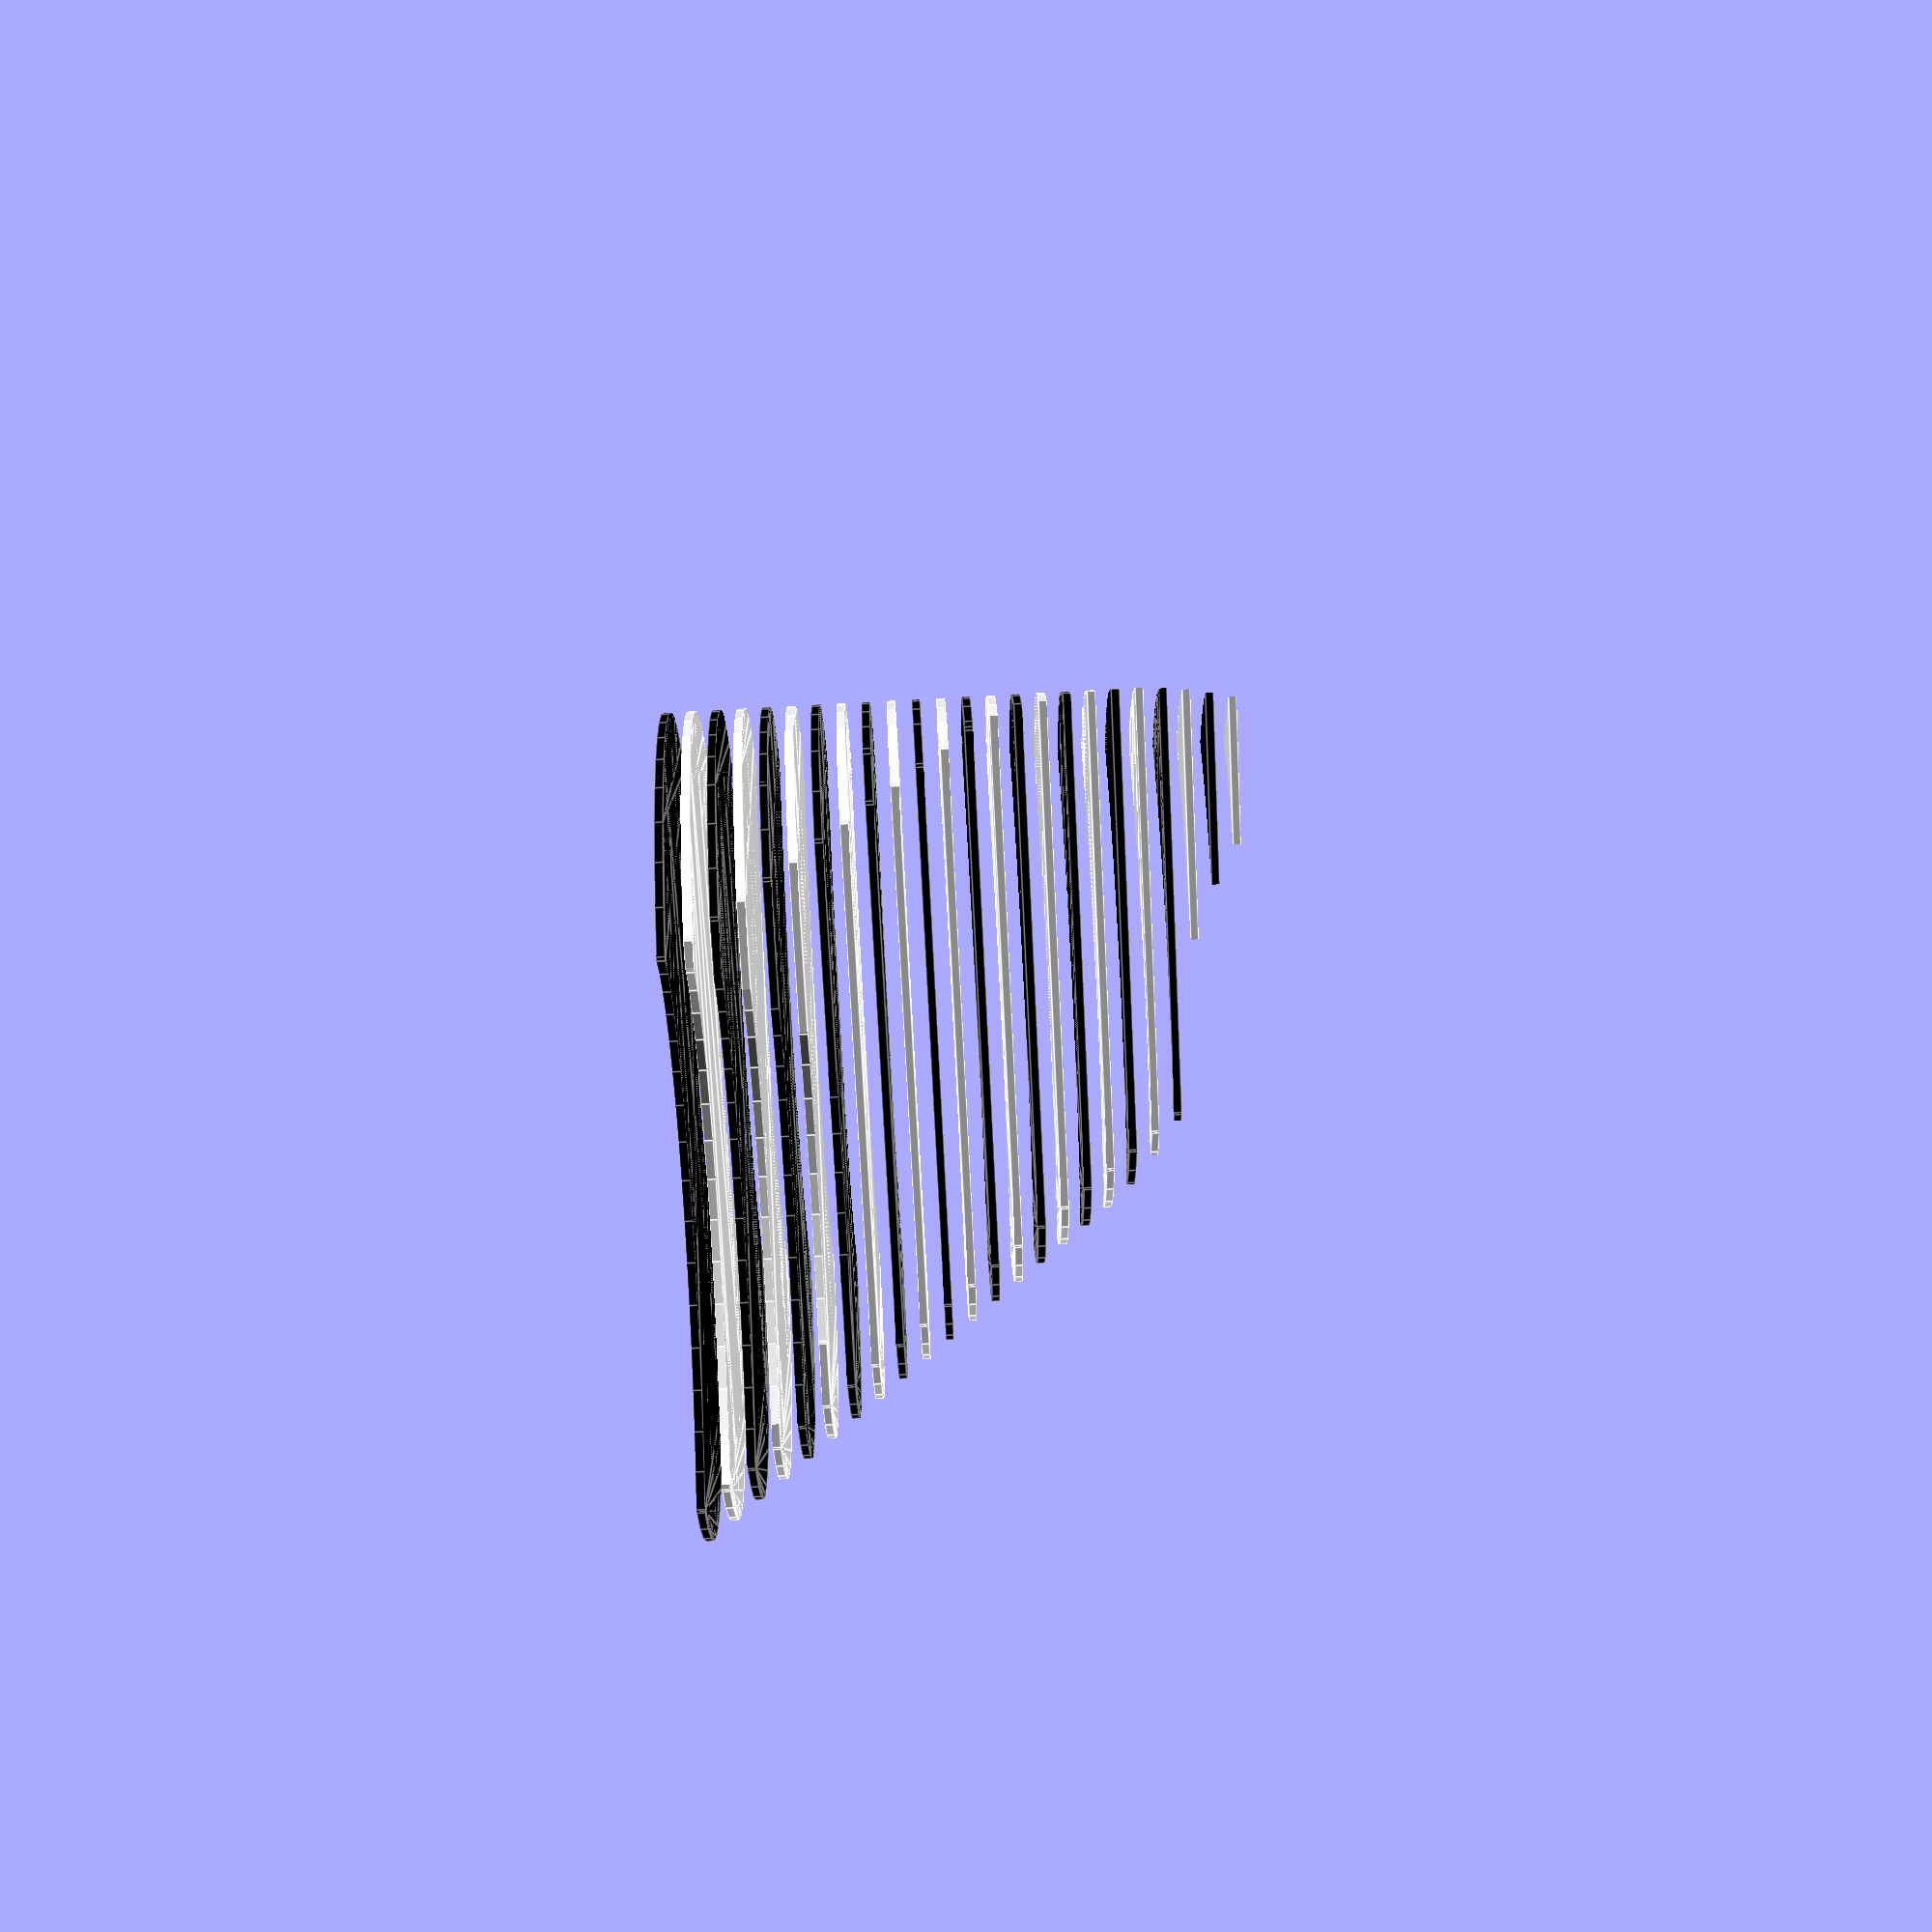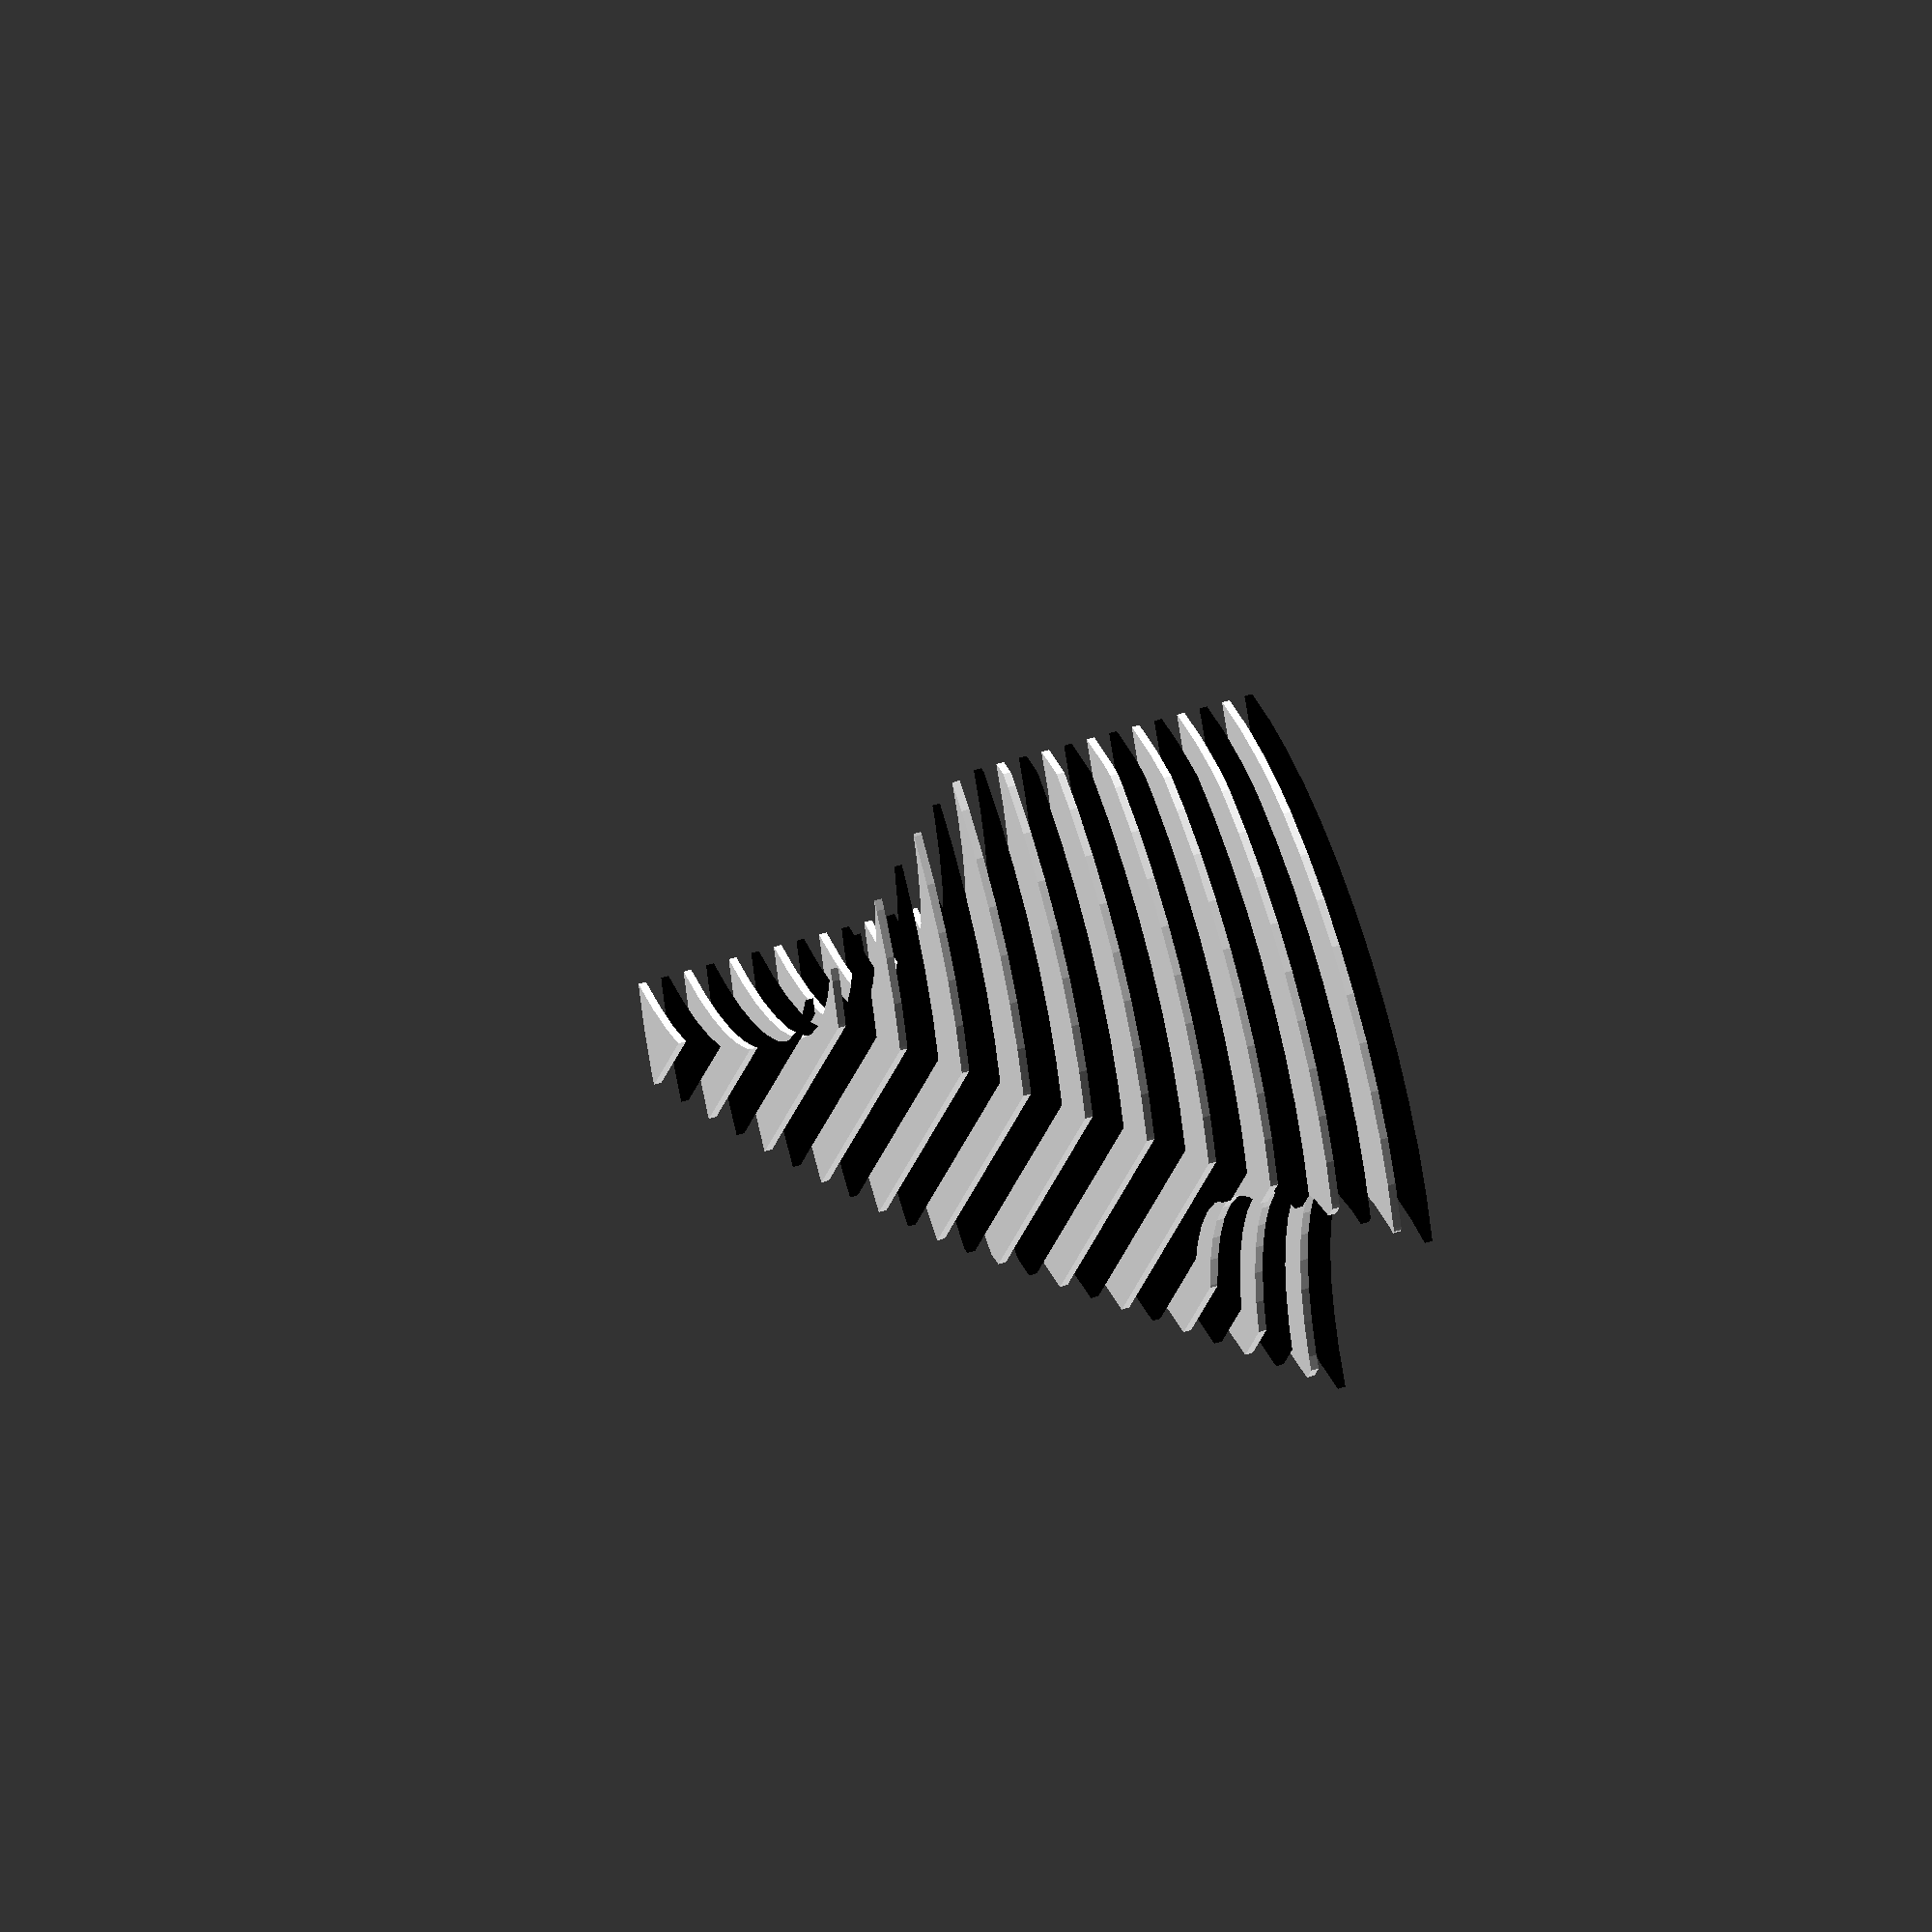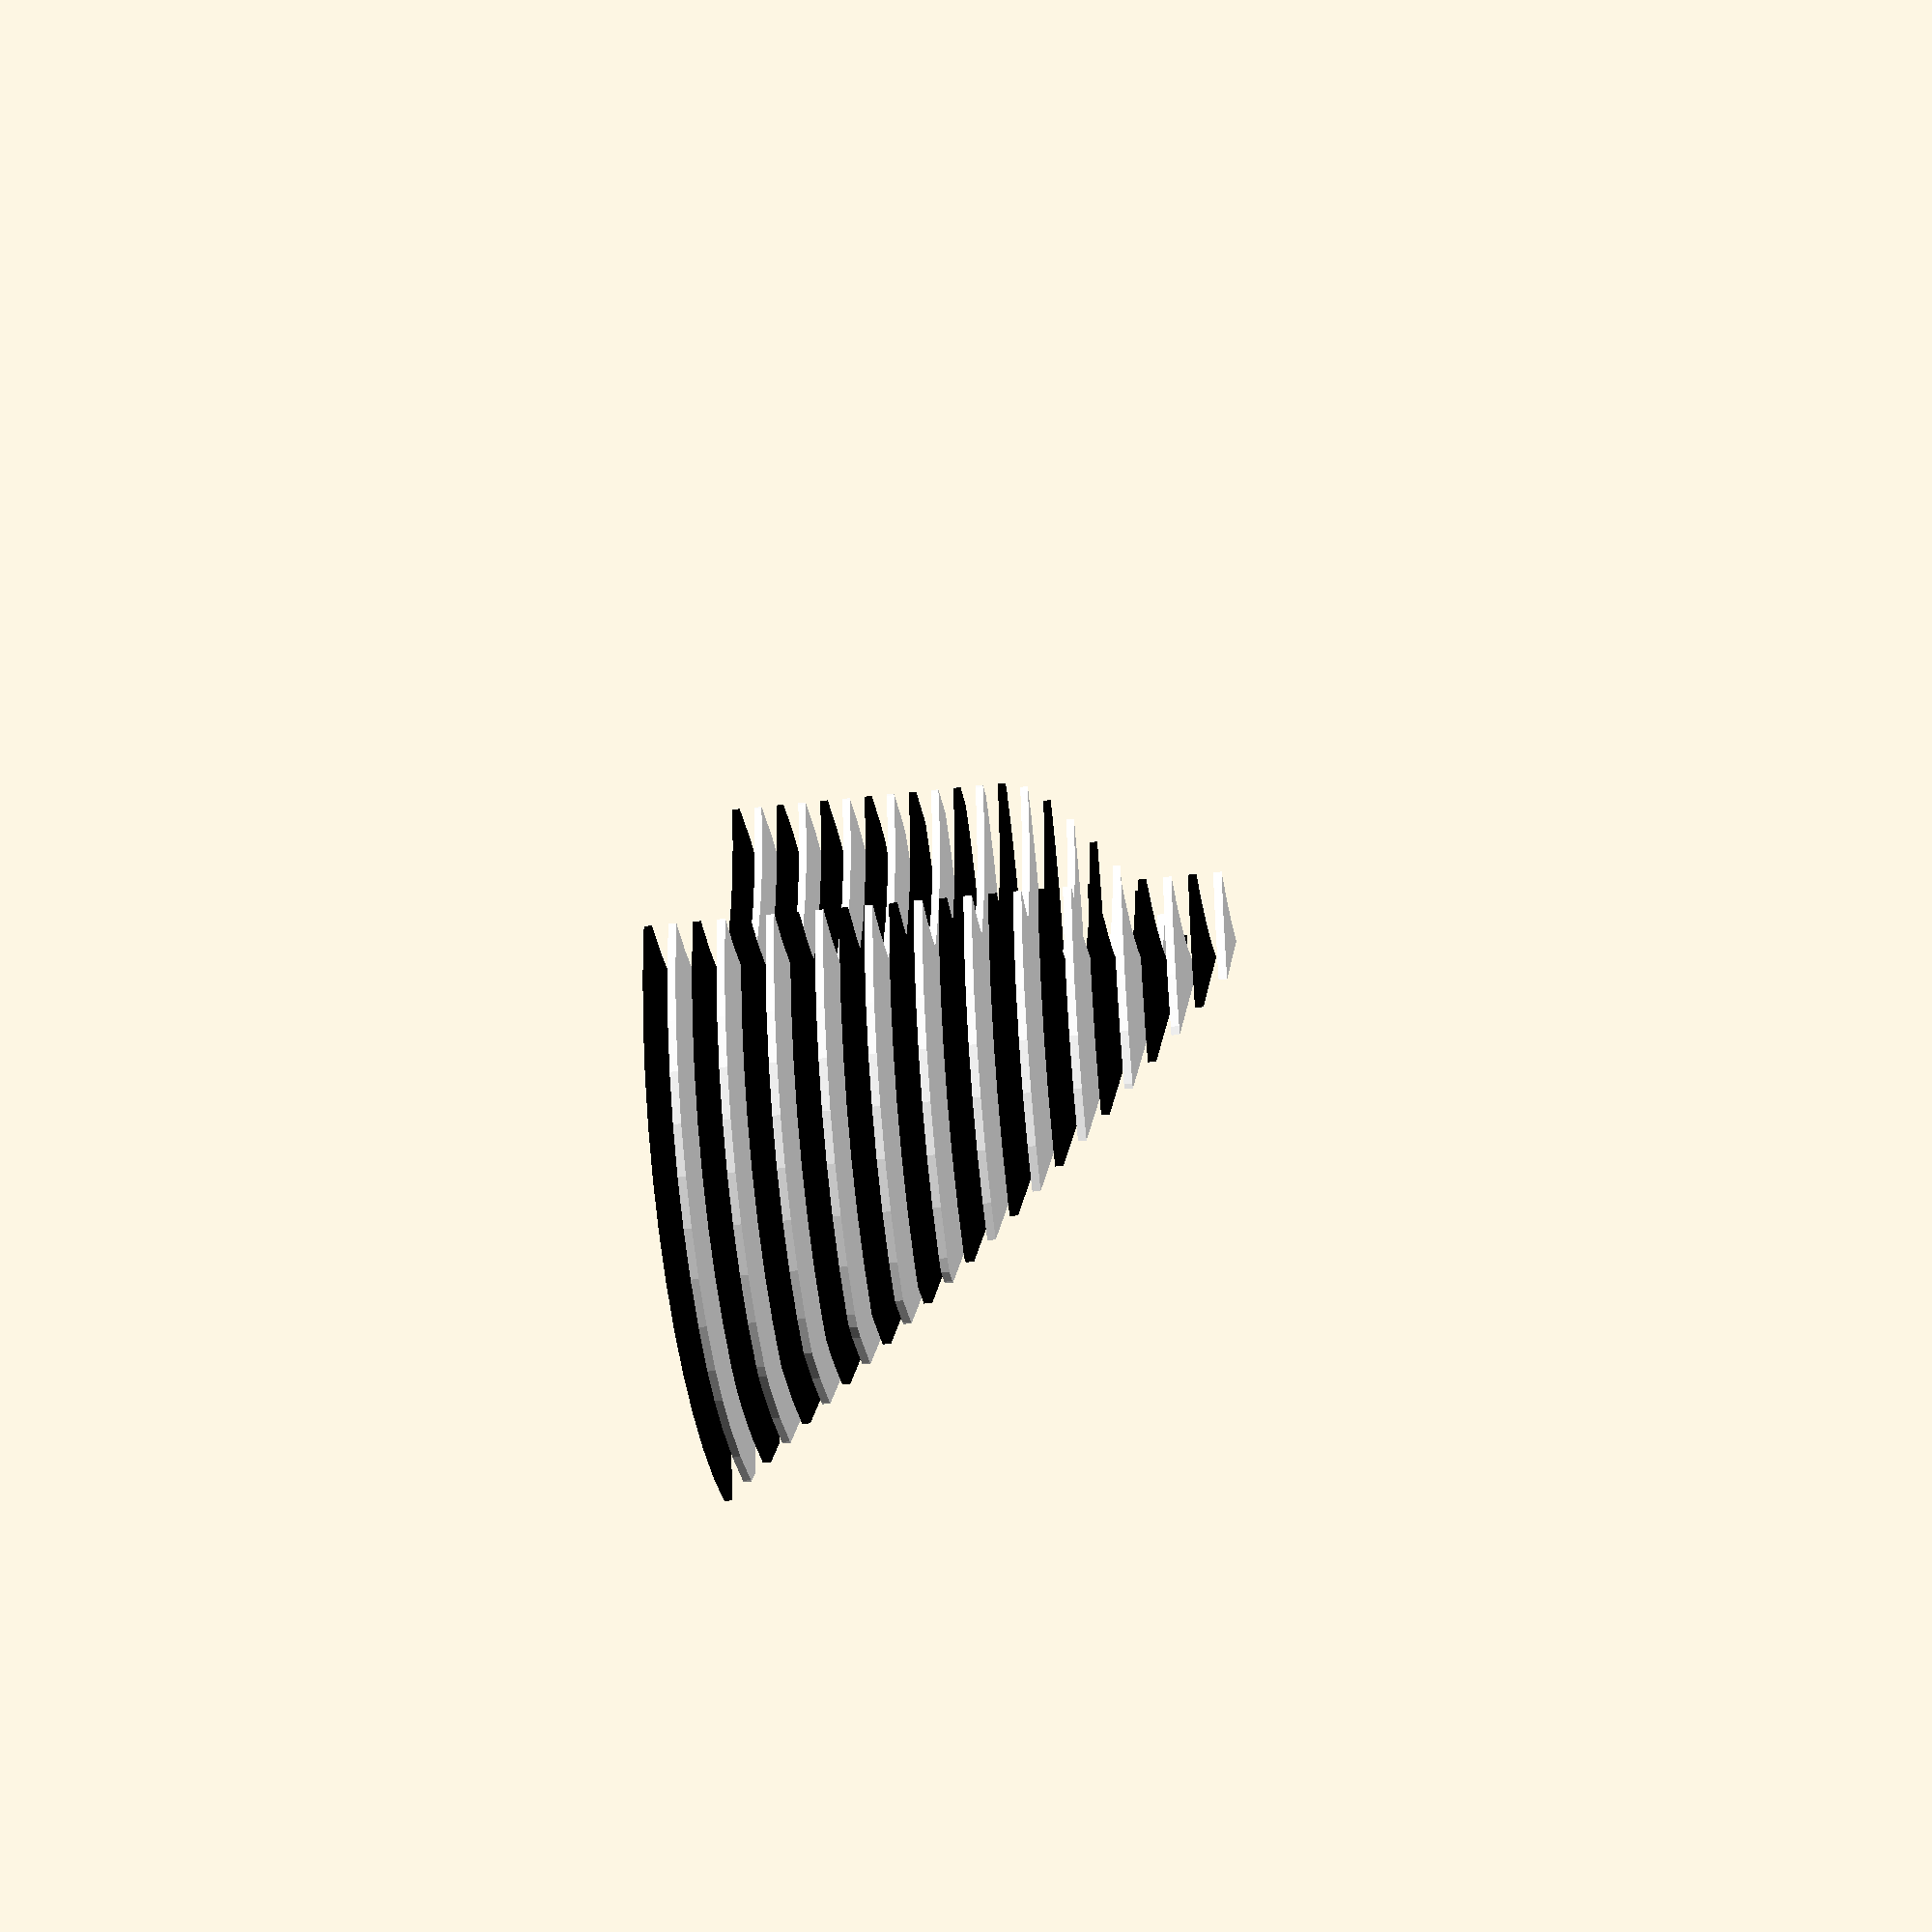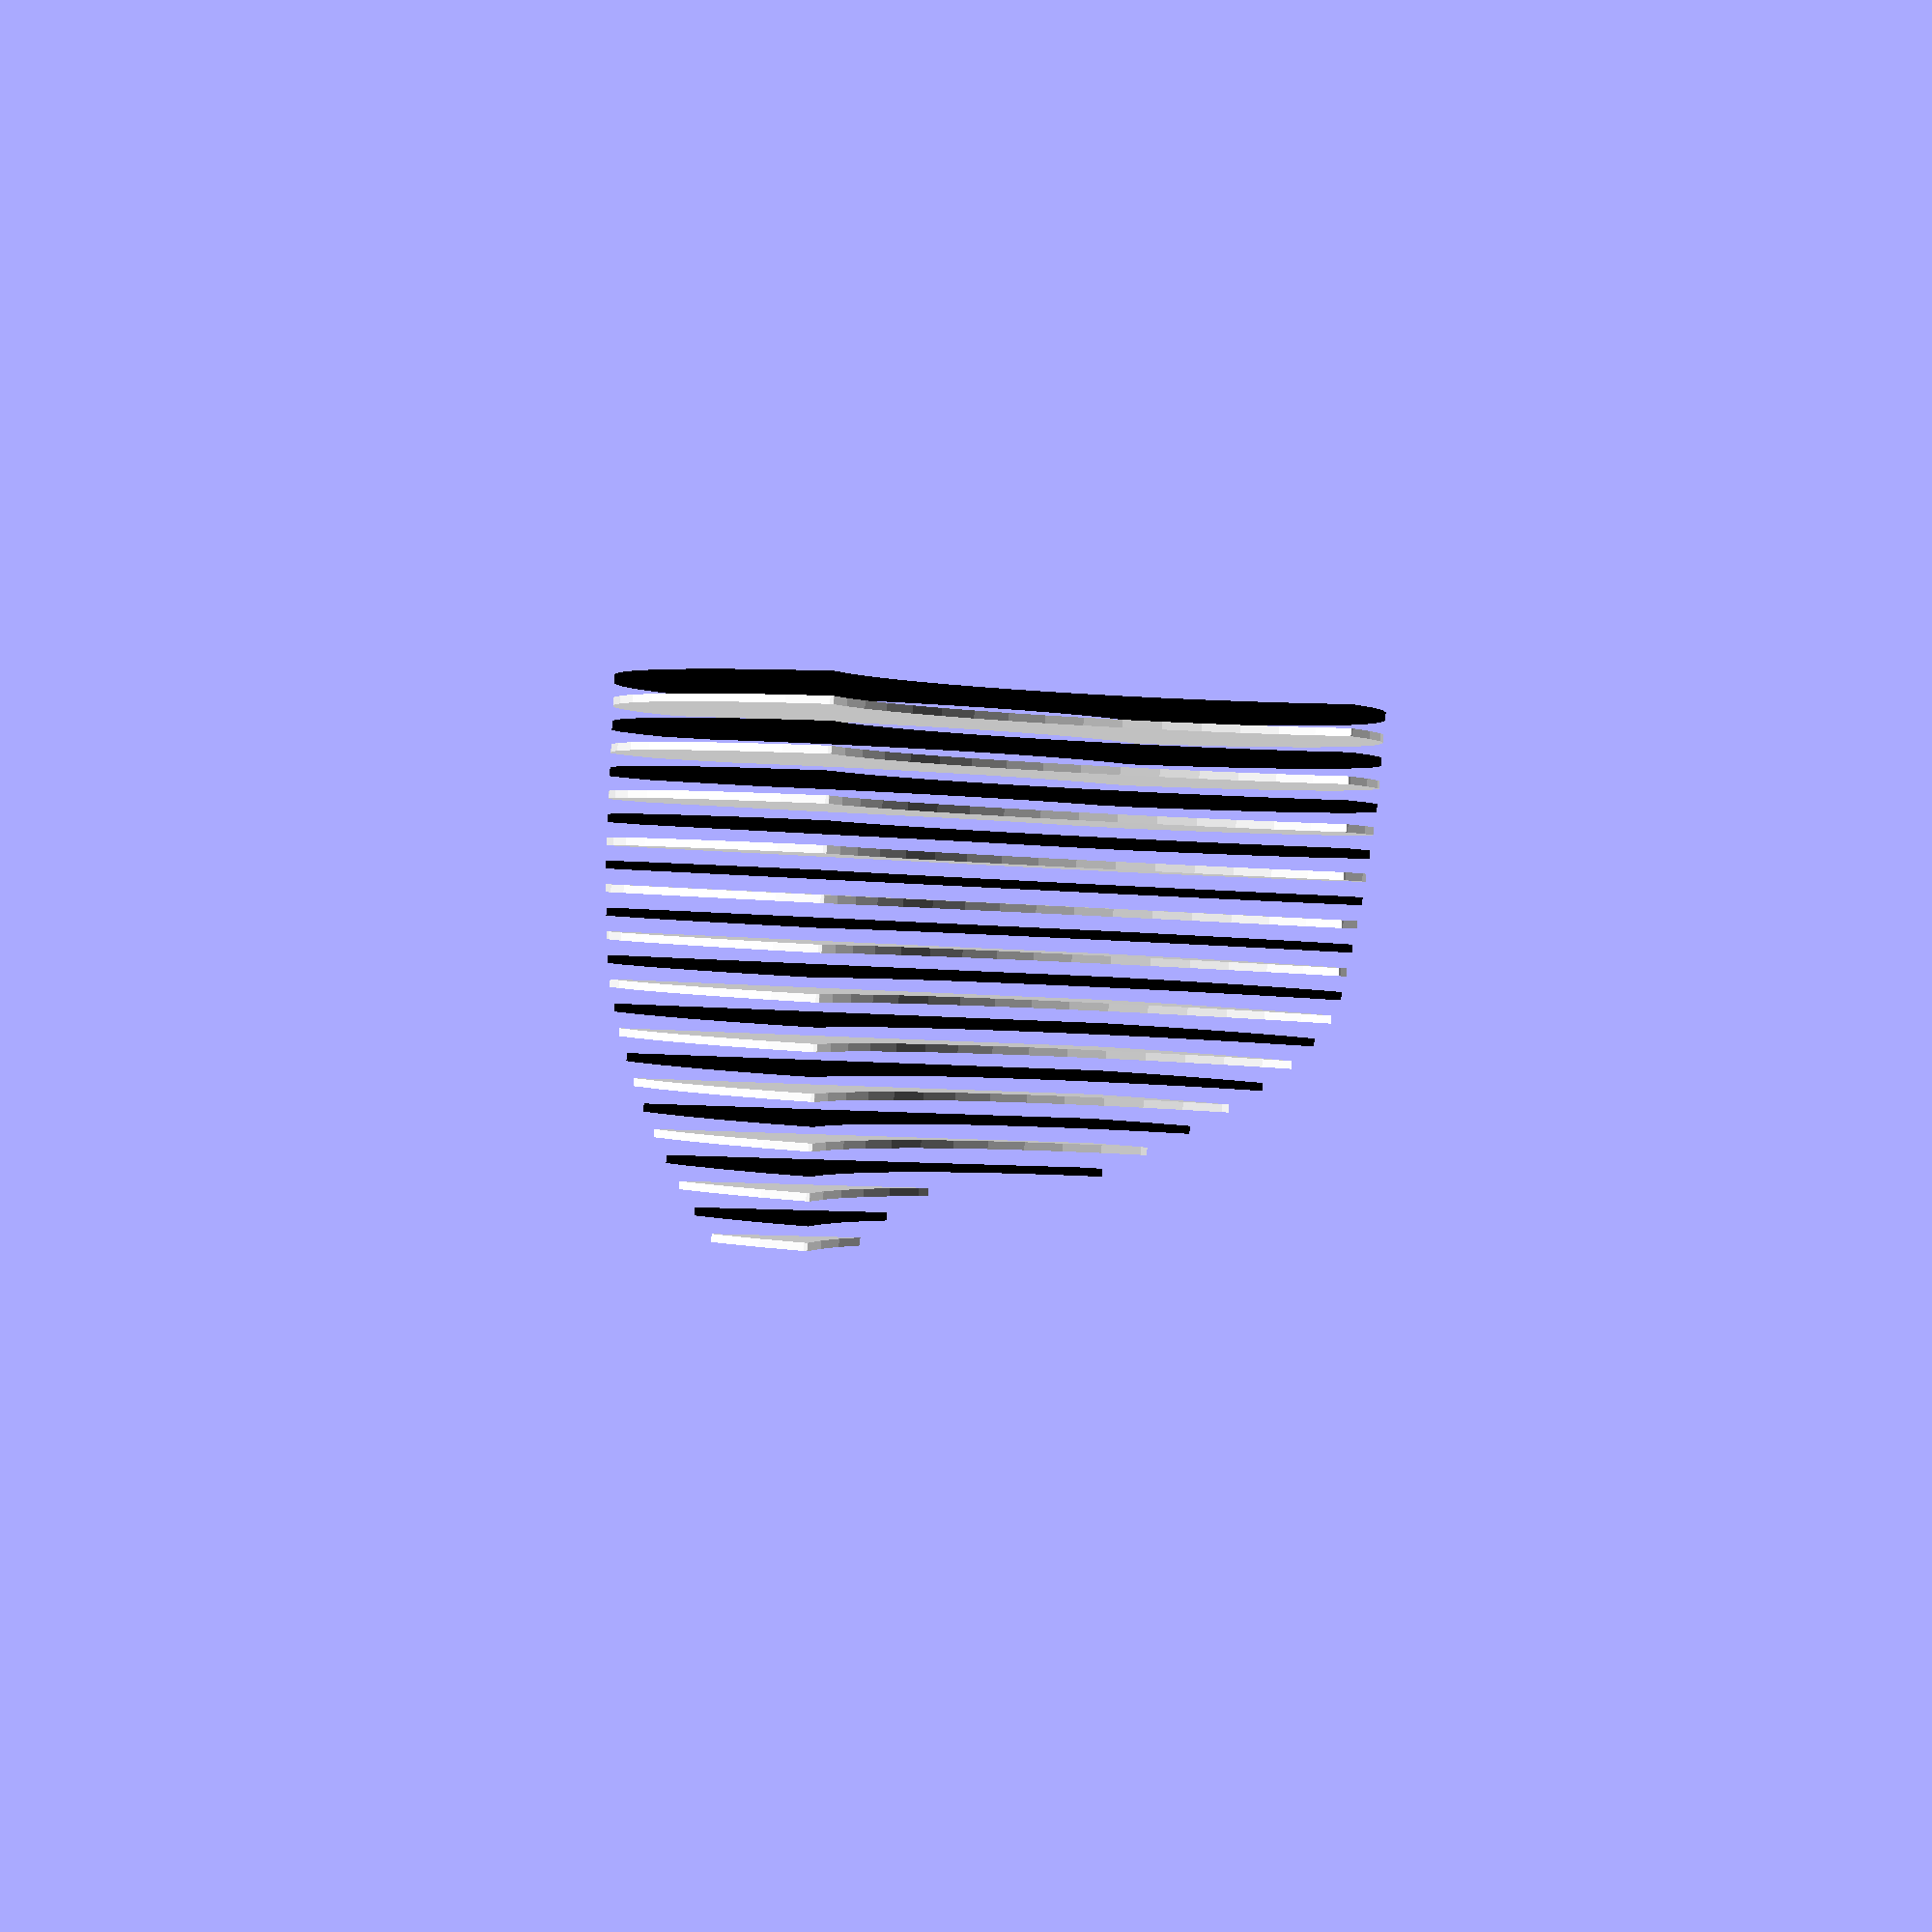
<openscad>
$fn=50;

for(i=[0:3:70])
color([(i%2) ,(i%2) ,(i%2) ])
translate([0,0,i])
 union(){ 
*bottoms()dof();
intersection()
{dof();
 hull(){translate([0,-i]) dof();
translate([0,-30-i]) scale([1,0.01,1])dof();}
}}
*cut(4   )
dof();
 
module dof(){
rotate([0,0,65])difference()       
{

union(){circle(50);
 }
union(){
translate([58,0,0])circle(40);

translate([-58,0,0])circle(40);

 
 } }}

module cut(i,b)
{
 difference()       
{ children();
 offset(r=-2 )children();
}

if (i>0){
 

cut(i-1  )
union(){ 
 
 offset(r=-3 )children();  
} 
 }
 else
{   children();

}
}

module bottoms()
{
difference(){
 children();
translate([0,3]) children();
}
}

function lerp(start, end, bias) = (end * bias + start * (1 - bias));
function rnd(a = 1, b = 0) = (rands(min(a, b), max(a, b), 1)[0]);

function rndc(seed) =seed==undef? [rands(0, 1, 1)[0], rands(0, 1, 1)[0], rands(0, 1, 1)[0]]:[rands(0, 1, 1,seed)[0], rands(0, 1, 1,seed+101)[0], rands(0, 1, 1,seed+201)[0]];
function half(b,select=1,l1=0.68,l2=0.5)=let(np1=lerp(b[0],b[3],l1),np2=lerp(b[1],b[2],l2))select==1?[b[0],b[1],np2,np1]:[np1,np2,b[2],b[3]];
function flip(b)=[b[1],b[2],b[3],b[0]];
</openscad>
<views>
elev=278.7 azim=307.1 roll=266.9 proj=p view=edges
elev=131.9 azim=272.6 roll=110.2 proj=o view=wireframe
elev=214.0 azim=287.5 roll=260.6 proj=p view=wireframe
elev=89.2 azim=353.9 roll=177.2 proj=p view=solid
</views>
